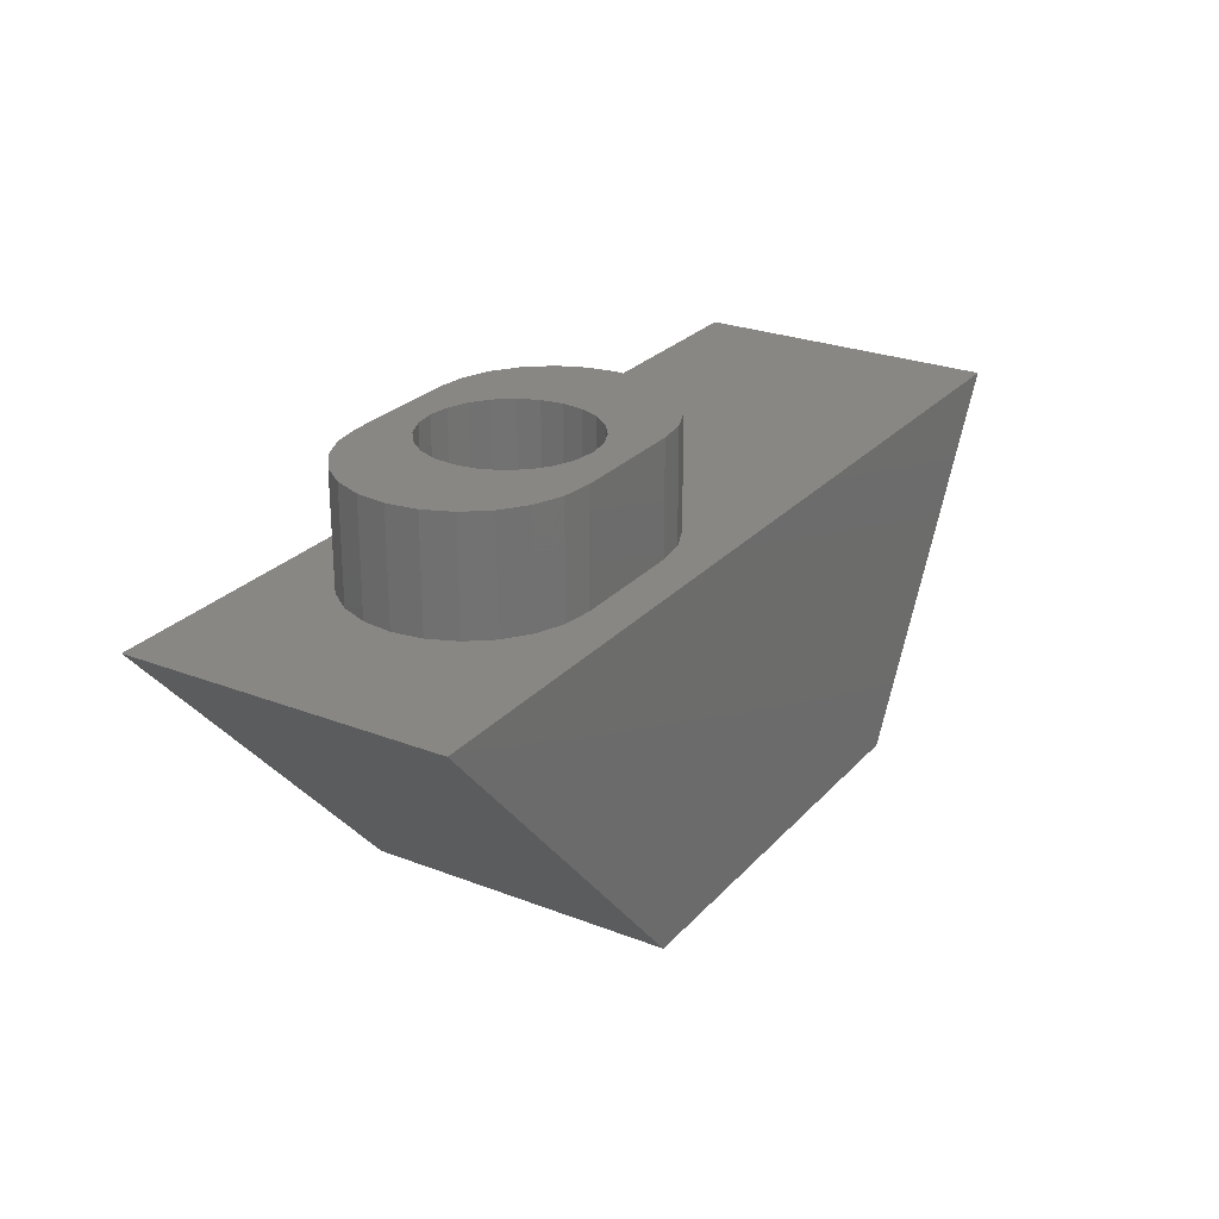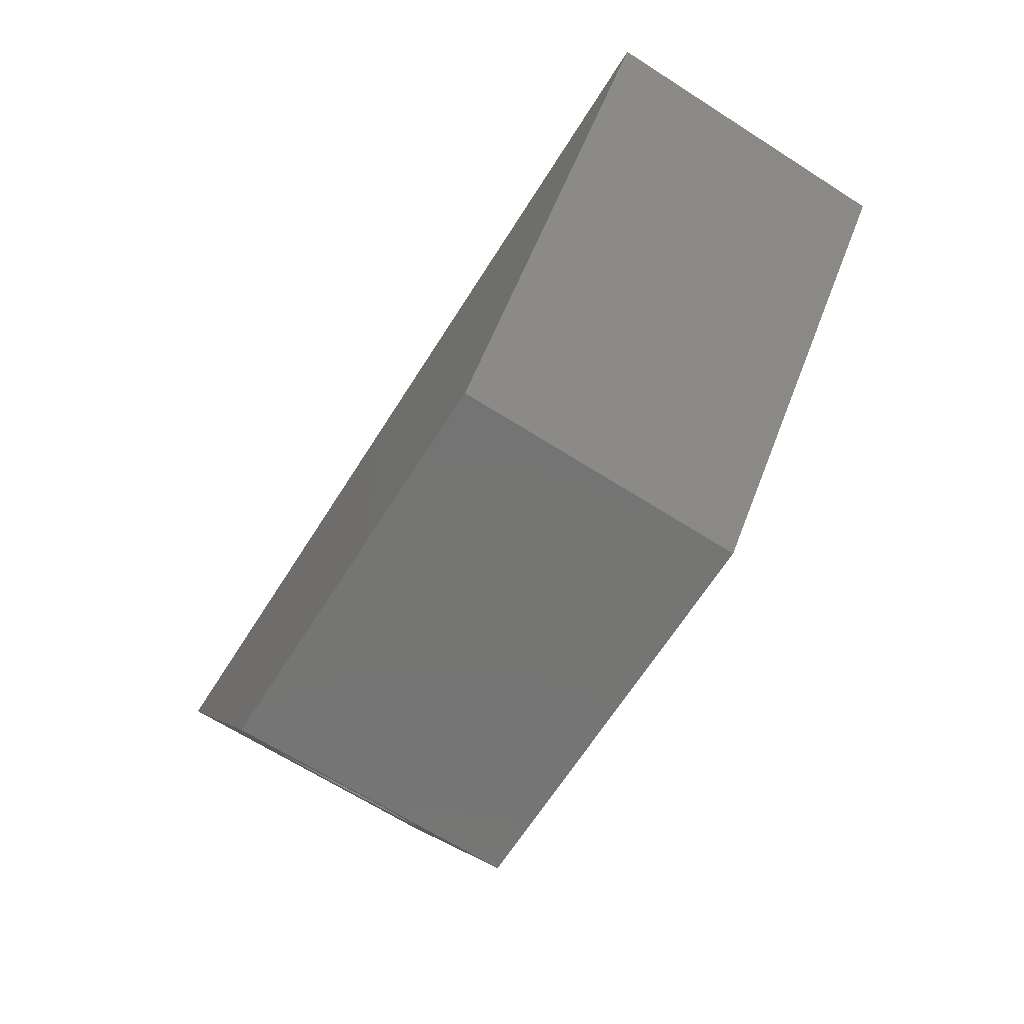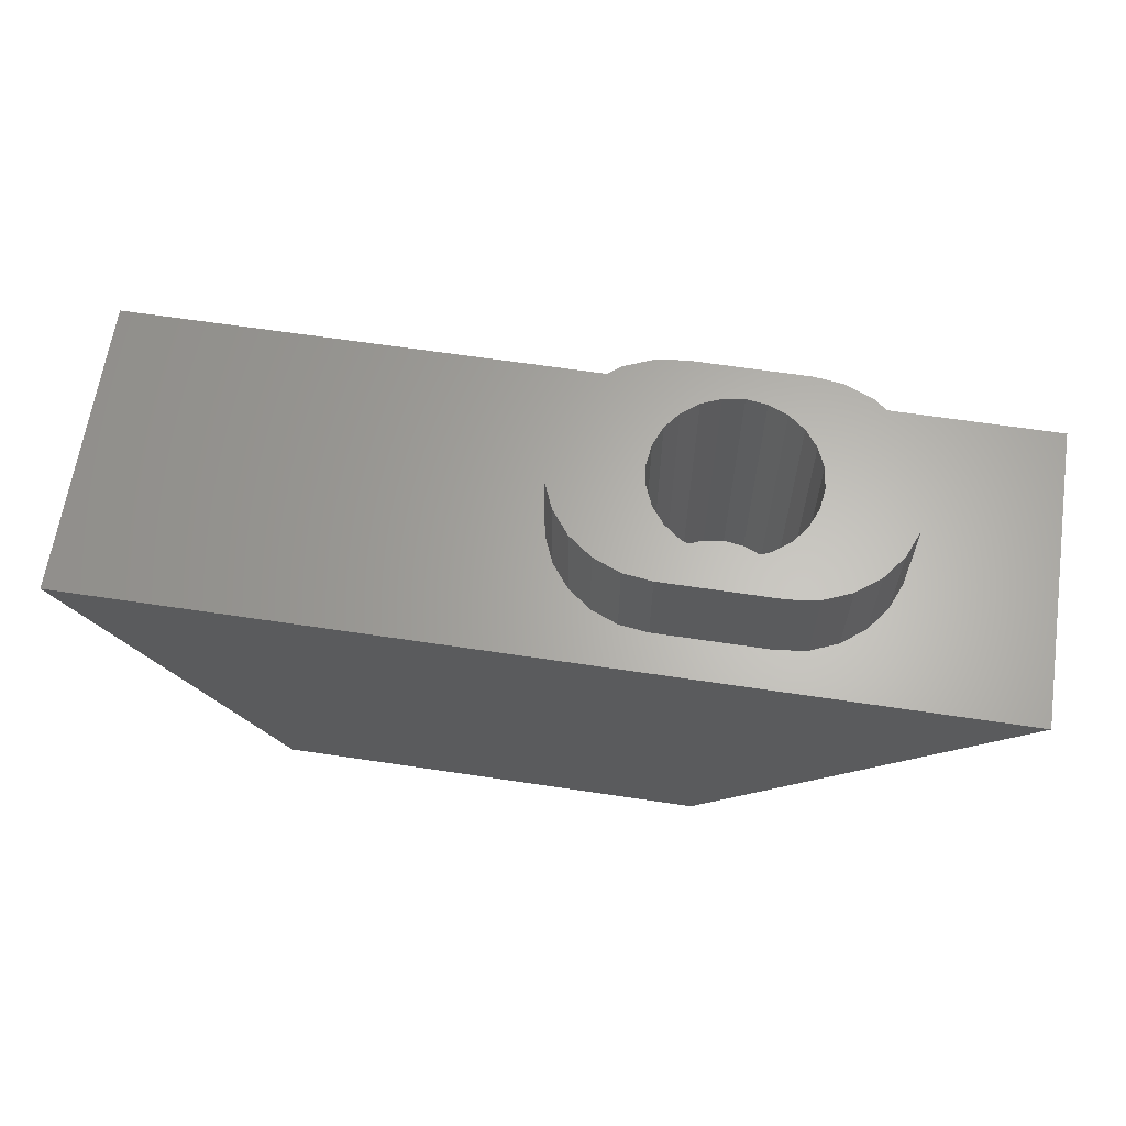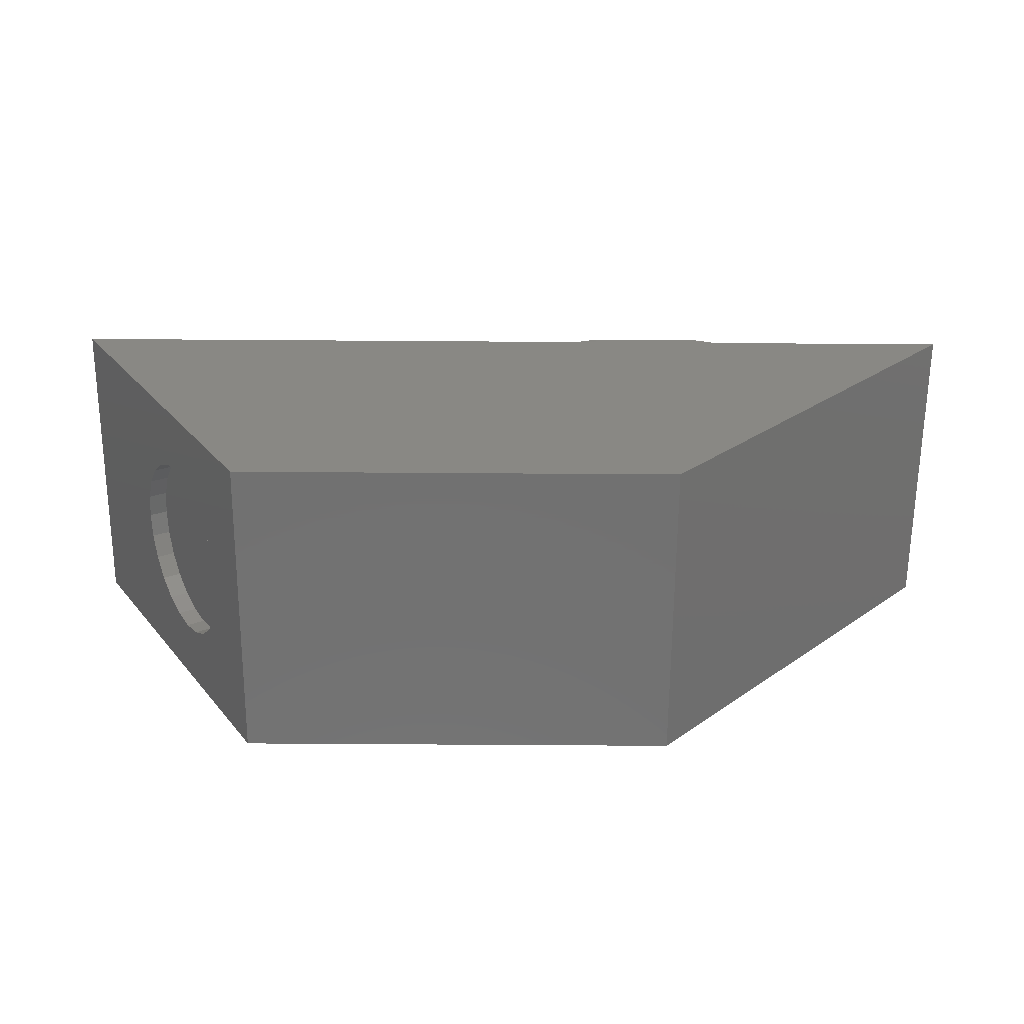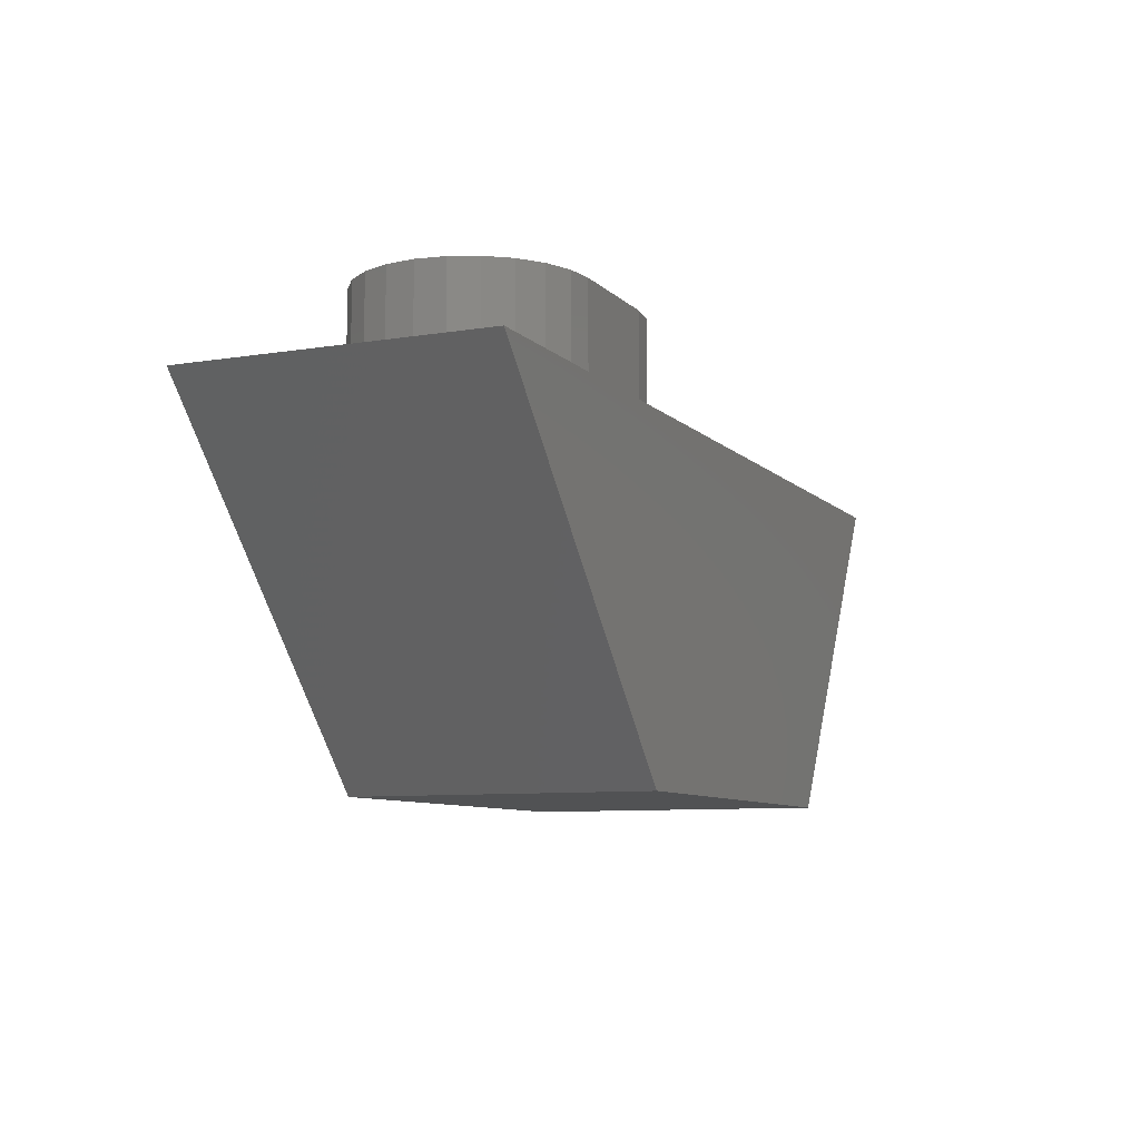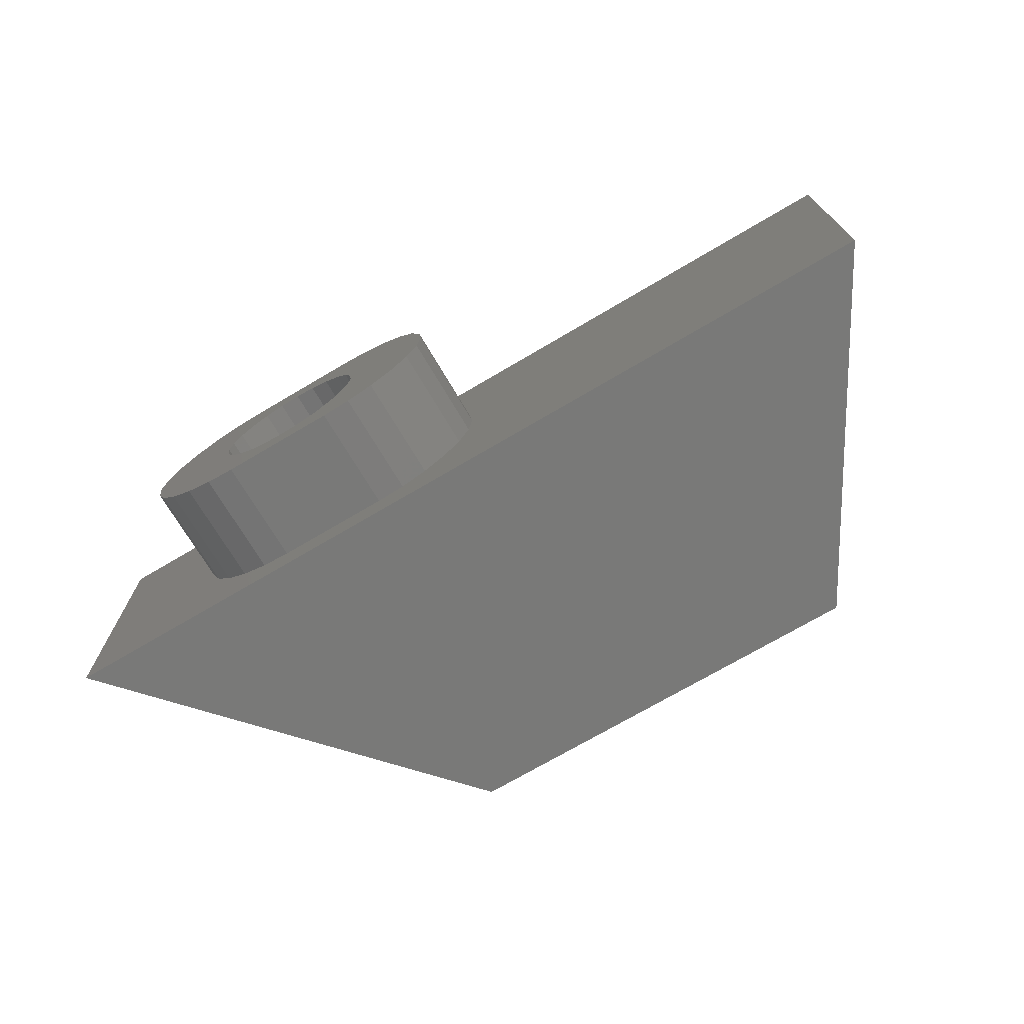
<metadata>
{"format":"stl","ext":"stl","renderer":"f3d","projection":"perspective","resolution":1024,"background":"white","views":[{"elev":25.8,"azim":-58.3,"up":"+Z"},{"elev":-67.0,"azim":-122.5,"up":"+Z"},{"elev":64.2,"azim":-171.4,"up":"+Z"},{"elev":-63.4,"azim":179.6,"up":"+Z"},{"elev":-8.5,"azim":-65.9,"up":"+Z"},{"elev":-71.8,"azim":30.6,"up":"+Y"}]}
</metadata>
<code>
# stl→obj: 160 verts, 316 faces
v -5.172 -0.4012 6.15
v -5.017 -0.775 4.65
v -5.017 -0.775 6.15
v -5.172 -0.4012 4.65
v -5.172 0.4012 6.15
v -5.225 -3.525e-16 6.15
v -5.017 0.775 6.15
v -4.771 -1.096 6.15
v -4.771 1.096 6.15
v -4.45 -1.342 6.15
v -4.45 1.342 6.15
v -4.076 1.497 6.15
v -4.076 -1.497 6.15
v -3.975 0 6.15
v -3.938 -0.2847 6.15
v -3.675 -1.55 6.15
v -3.828 -0.55 6.15
v -3.653 -0.7778 6.15
v -3.425 -0.9526 6.15
v -2.075 -1.55 6.15
v -3.214 -1.04 6.15
v -3.16 -1.063 6.15
v -2.875 -1.1 6.15
v -2.59 -1.063 6.15
v -2.536 -1.04 6.15
v -2.325 -0.9526 6.15
v -2.097 -0.7778 6.15
v -1.922 -0.55 6.15
v -1.674 -1.497 6.15
v -1.812 -0.2847 6.15
v -1.775 3.525e-16 6.15
v -1.674 1.497 6.15
v -1.3 1.342 6.15
v -1.3 -1.342 6.15
v -0.979 1.096 6.15
v -0.979 -1.096 6.15
v -0.7327 0.775 6.15
v -0.7327 -0.775 6.15
v -0.5778 0.4012 6.15
v -0.5778 -0.4012 6.15
v -0.525 0 6.15
v -3.938 0.2847 6.15
v -3.675 1.55 6.15
v -3.828 0.55 6.15
v -3.653 0.7778 6.15
v -3.425 0.9526 6.15
v -2.075 1.55 6.15
v -3.214 1.04 6.15
v -3.16 1.063 6.15
v -2.875 1.1 6.15
v -2.59 1.063 6.15
v -2.536 1.04 6.15
v -2.325 0.9526 6.15
v -2.097 0.7778 6.15
v -1.922 0.55 6.15
v -1.812 0.2847 6.15
v -3.675 1.55 4.65
v -4.076 1.497 4.65
v -4.771 -1.096 4.65
v -4.45 -1.342 4.65
v -2.075 1.55 4.65
v -5.017 0.775 4.65
v -4.771 1.096 4.65
v -4.076 -1.497 4.65
v -3.675 -1.55 4.65
v -1.3 -1.342 4.65
v -0.979 -1.096 4.65
v -0.5778 -0.4012 4.65
v -0.7327 -0.775 4.65
v -0.979 1.096 4.65
v -0.7327 0.775 4.65
v -0.5778 0.4012 4.65
v -0.525 0 4.65
v -5.172 0.4012 4.65
v -2.075 -1.55 4.65
v -1.3 1.342 4.65
v 5.625 -2.1 4.65
v -2.925 -2.1 0
v 2.925 -2.1 0
v -7.125 -2.1 4.65
v -1.674 1.497 4.65
v -4.45 1.342 4.65
v -5.225 -3.525e-16 4.65
v -1.674 -1.497 4.65
v 2.925 2.1 0
v -2.925 2.1 0
v -7.125 2.1 4.65
v 3.817 -1.207 1.536
v 3.666 -1.083 1.276
v 3.536 -0.8839 1.052
v 3.436 -0.625 0.8799
v 3.373 -0.3235 0.7719
v 3.979 -1.25 1.816
v 3.352 0 0.7351
v 3.373 0.3235 0.7719
v 3.436 0.625 0.8799
v 3.536 0.8839 1.052
v 3.666 1.083 1.276
v 3.817 1.207 1.536
v 3.979 1.25 1.816
v 4.423 -0.8839 2.58
v 5.625 2.1 4.65
v 4.293 -1.083 2.357
v 4.142 -1.207 2.096
v 4.523 -0.625 2.752
v 4.586 -0.3235 2.86
v 4.607 0 2.897
v 4.586 0.3235 2.86
v 4.523 0.625 2.752
v 4.423 0.8839 2.58
v 4.293 1.083 2.357
v 4.142 1.207 2.096
v 3.449 1.083 1.401
v 3.601 1.207 1.662
v 3.926 -1.207 2.221
v 4.077 -1.083 2.482
v 3.763 -1.25 1.942
v 3.926 1.207 2.221
v 4.077 1.083 2.482
v 3.22 0.625 1.005
v 3.157 0.3235 0.8974
v 3.763 1.25 1.942
v 4.307 0.625 2.878
v 4.207 0.8839 2.706
v 3.319 0.8839 1.177
v 3.601 -1.207 1.662
v 3.449 -1.083 1.401
v 4.207 -0.8839 2.706
v 3.319 -0.8839 1.177
v 3.22 -0.625 1.005
v 4.307 -0.625 2.878
v 4.37 -0.3235 2.986
v 3.157 -0.3235 0.8974
v 4.391 0 3.023
v 3.136 0 0.8606
v 4.37 0.3235 2.986
v -1.922 0.55 2.2
v -2.097 0.7778 2.2
v -3.938 -0.2847 2.2
v -3.938 0.2847 2.2
v -3.975 0 2.2
v -3.828 -0.55 2.2
v -3.828 0.55 2.2
v -3.653 -0.7778 2.2
v -3.653 0.7778 2.2
v -3.425 -0.9526 2.2
v -3.425 0.9526 2.2
v -3.16 1.063 2.2
v -3.16 -1.063 2.2
v -2.875 1.1 2.2
v -2.875 -1.1 2.2
v -2.59 -1.063 2.2
v -2.59 1.063 2.2
v -2.325 0.9526 2.2
v -2.325 -0.9526 2.2
v -2.097 -0.7778 2.2
v -1.922 -0.55 2.2
v -1.812 -0.2847 2.2
v -1.812 0.2847 2.2
v -1.775 3.525e-16 2.2
f 1 2 3
f 2 1 4
f 1 5 6
f 5 1 3
f 5 3 7
f 7 3 8
f 7 8 9
f 9 8 10
f 9 10 11
f 11 10 12
f 12 10 13
f 12 13 14
f 14 13 15
f 15 13 16
f 15 16 17
f 17 16 18
f 18 16 19
f 19 16 20
f 19 20 21
f 21 20 22
f 22 20 23
f 23 20 24
f 24 20 25
f 25 20 26
f 26 20 27
f 27 20 28
f 28 20 29
f 28 29 30
f 30 29 31
f 31 29 32
f 32 29 33
f 33 29 34
f 33 34 35
f 35 34 36
f 35 36 37
f 37 36 38
f 37 38 39
f 39 38 40
f 39 40 41
f 12 42 43
f 42 12 14
f 43 42 44
f 43 44 45
f 43 45 46
f 43 46 47
f 47 46 48
f 47 48 49
f 47 49 50
f 47 50 51
f 47 51 52
f 47 52 53
f 47 53 54
f 47 54 55
f 47 55 32
f 32 55 56
f 32 56 31
f 12 57 58
f 57 12 43
f 10 59 60
f 59 10 8
f 43 61 57
f 61 43 47
f 9 62 7
f 62 9 63
f 16 64 65
f 64 16 13
f 36 66 67
f 66 36 34
f 68 38 69
f 38 68 40
f 70 37 71
f 37 70 35
f 72 41 73
f 41 72 39
f 7 74 5
f 74 7 62
f 20 65 75
f 65 20 16
f 33 70 76
f 70 33 35
f 77 78 79
f 78 77 80
f 47 81 61
f 81 47 32
f 9 82 63
f 82 9 11
f 69 36 67
f 36 69 38
f 6 4 1
f 4 6 83
f 34 84 66
f 84 34 29
f 3 59 8
f 59 3 2
f 32 76 81
f 76 32 33
f 29 75 84
f 75 29 20
f 5 83 6
f 83 5 74
f 13 60 64
f 60 13 10
f 85 78 86
f 78 85 79
f 87 78 80
f 78 87 86
f 73 40 68
f 40 73 41
f 79 88 77
f 88 79 89
f 89 79 90
f 90 79 91
f 91 79 92
f 92 79 85
f 77 88 93
f 92 85 94
f 94 85 95
f 95 85 96
f 96 85 97
f 97 85 98
f 98 85 99
f 99 85 100
f 77 101 102
f 101 77 103
f 103 77 104
f 104 77 93
f 102 101 105
f 102 105 106
f 102 106 107
f 102 107 108
f 102 108 109
f 102 109 110
f 102 110 111
f 102 111 112
f 102 112 100
f 102 100 85
f 11 58 82
f 58 11 12
f 71 39 72
f 39 71 37
f 87 85 86
f 85 87 102
f 99 113 98
f 113 99 114
f 115 103 104
f 103 115 116
f 117 104 93
f 104 117 115
f 111 118 112
f 118 111 119
f 95 120 121
f 120 95 96
f 100 114 99
f 114 100 122
f 110 123 124
f 123 110 109
f 96 125 120
f 125 96 97
f 126 115 117
f 115 126 127
f 115 127 116
f 116 127 128
f 128 127 129
f 128 129 130
f 128 130 131
f 131 130 132
f 132 130 133
f 132 133 134
f 134 133 135
f 134 135 121
f 134 121 136
f 136 121 123
f 123 121 120
f 123 120 124
f 124 120 125
f 124 125 119
f 119 125 113
f 119 113 118
f 118 113 114
f 118 114 122
f 110 119 111
f 119 110 124
f 80 2 87
f 2 80 59
f 59 80 60
f 60 80 64
f 64 80 65
f 65 80 77
f 87 2 4
f 87 4 83
f 65 77 75
f 75 77 84
f 84 77 66
f 66 77 67
f 67 77 69
f 69 77 68
f 68 77 73
f 87 57 102
f 57 87 58
f 58 87 82
f 82 87 63
f 63 87 62
f 62 87 74
f 74 87 83
f 102 57 61
f 102 61 81
f 102 81 76
f 102 76 70
f 102 70 71
f 102 71 72
f 102 72 73
f 102 73 77
f 134 106 132
f 106 134 107
f 54 137 55
f 137 54 138
f 130 92 133
f 92 130 91
f 129 91 130
f 91 129 90
f 112 122 100
f 122 112 118
f 139 140 141
f 140 139 142
f 140 142 143
f 143 142 144
f 143 144 145
f 145 144 146
f 145 146 147
f 147 146 148
f 148 146 149
f 148 149 150
f 150 149 151
f 150 151 152
f 150 152 153
f 153 152 154
f 154 152 155
f 154 155 156
f 154 156 138
f 138 156 157
f 138 157 137
f 137 157 158
f 137 158 159
f 159 158 160
f 109 136 123
f 136 109 108
f 129 89 90
f 89 129 127
f 116 101 103
f 101 116 128
f 126 93 88
f 93 126 117
f 94 121 135
f 121 94 95
f 19 149 146
f 149 19 22
f 22 19 21
f 131 101 128
f 101 131 105
f 133 94 135
f 94 133 92
f 56 160 31
f 160 56 159
f 108 134 136
f 134 108 107
f 132 105 131
f 105 132 106
f 98 125 97
f 125 98 113
f 127 88 89
f 88 127 126
f 49 147 148
f 147 49 46
f 46 49 48
f 145 44 143
f 44 145 45
f 142 18 144
f 18 142 17
f 22 151 149
f 151 22 23
f 23 152 151
f 152 23 24
f 24 155 152
f 155 24 26
f 26 24 25
f 30 157 28
f 157 30 158
f 31 158 30
f 158 31 160
f 141 15 139
f 15 141 14
f 46 145 147
f 145 46 45
f 54 154 138
f 154 54 53
f 18 146 144
f 146 18 19
f 143 42 140
f 42 143 44
f 53 153 154
f 153 53 51
f 51 53 52
f 51 150 153
f 150 51 50
f 50 148 150
f 148 50 49
f 28 156 27
f 156 28 157
f 26 156 155
f 156 26 27
f 140 14 141
f 14 140 42
f 55 159 56
f 159 55 137
f 139 17 142
f 17 139 15

</code>
